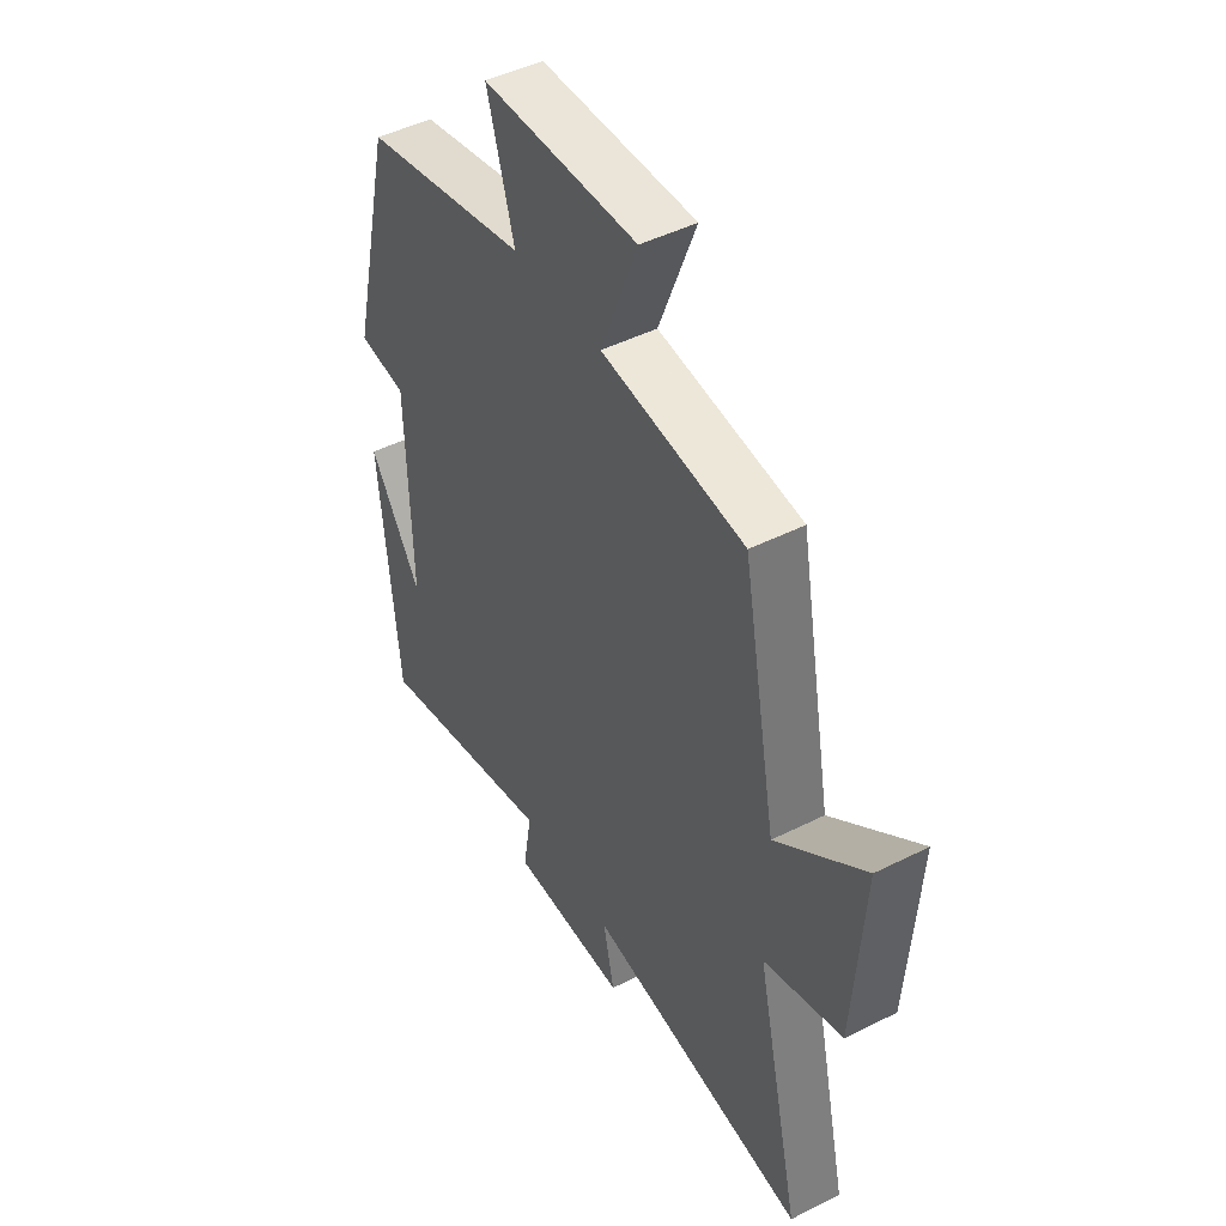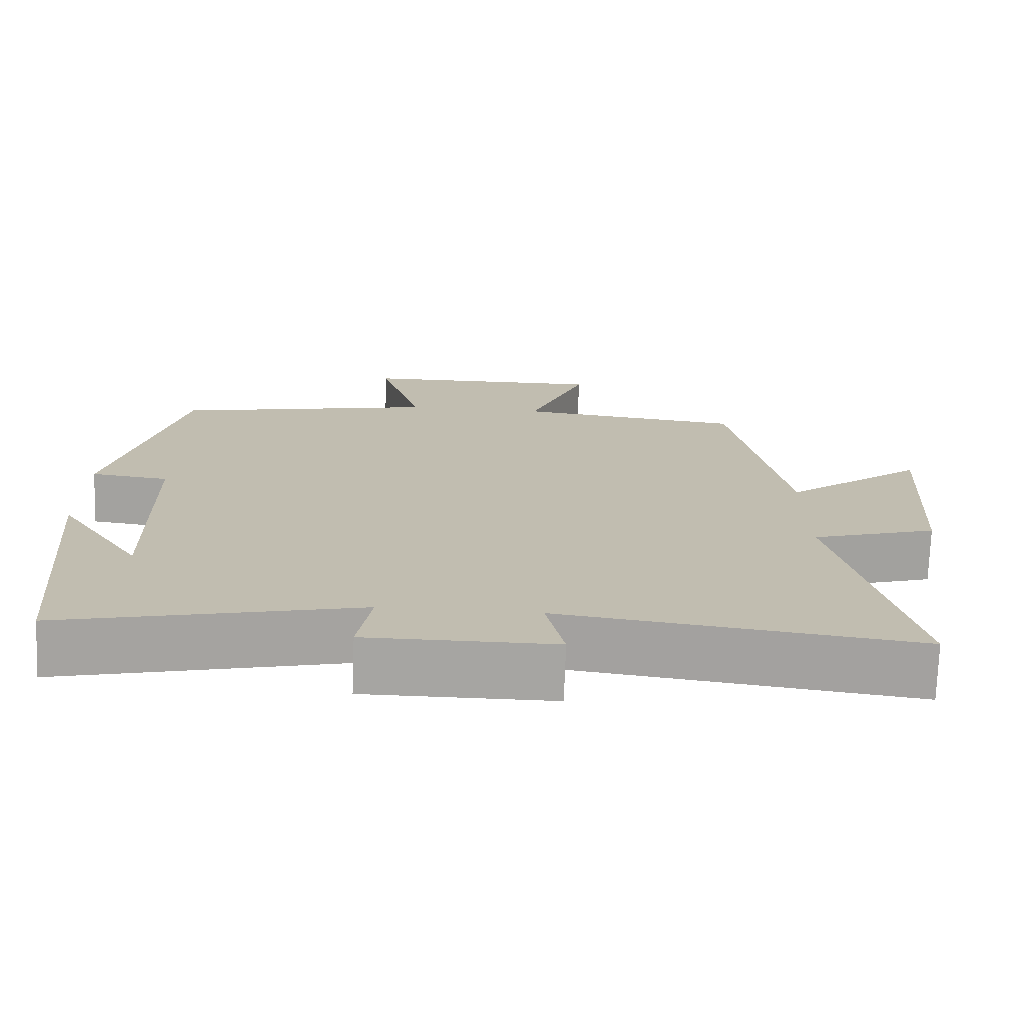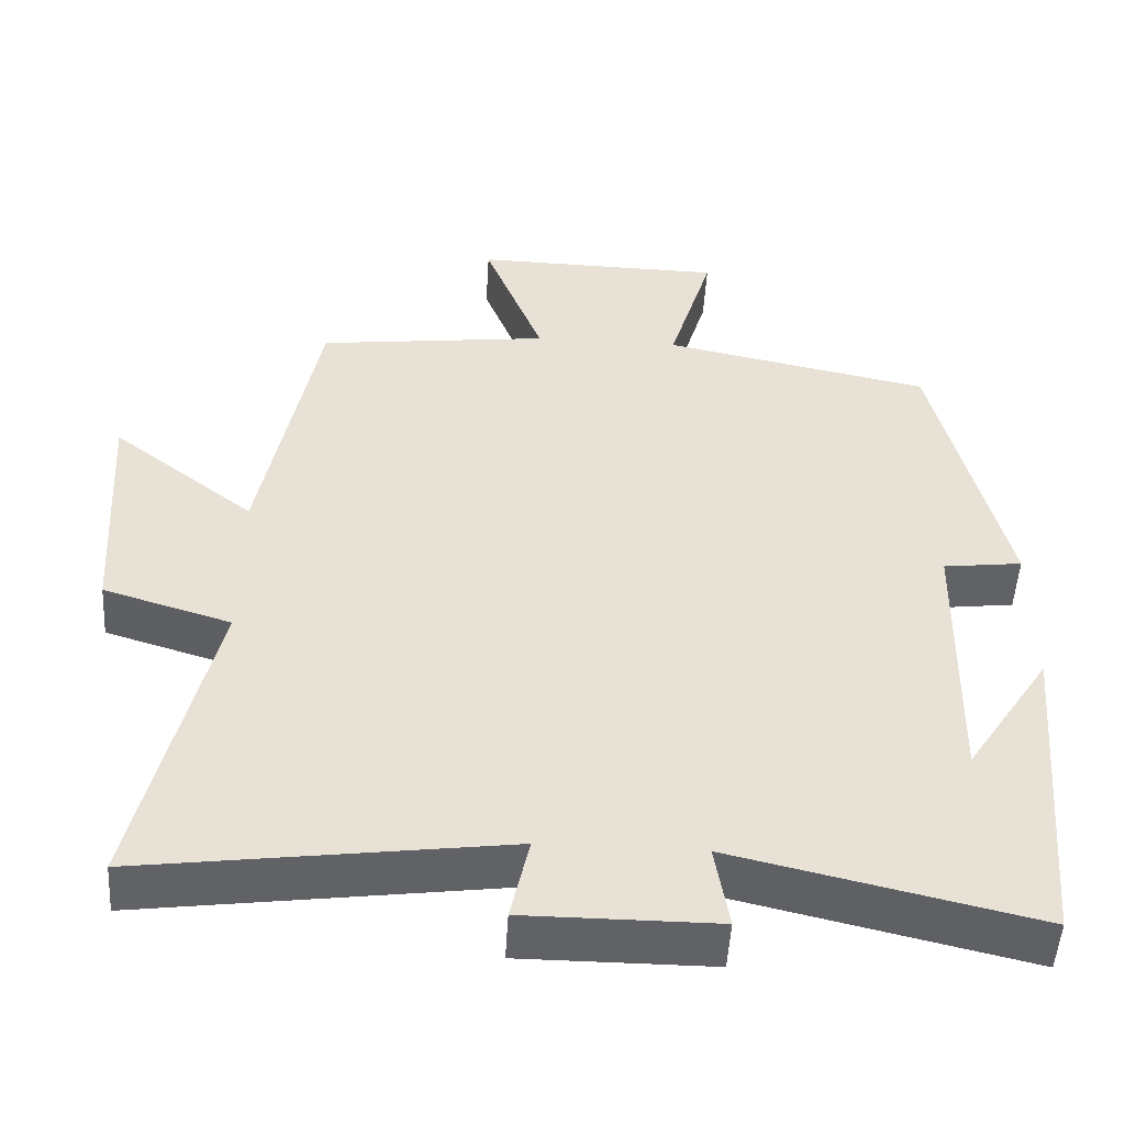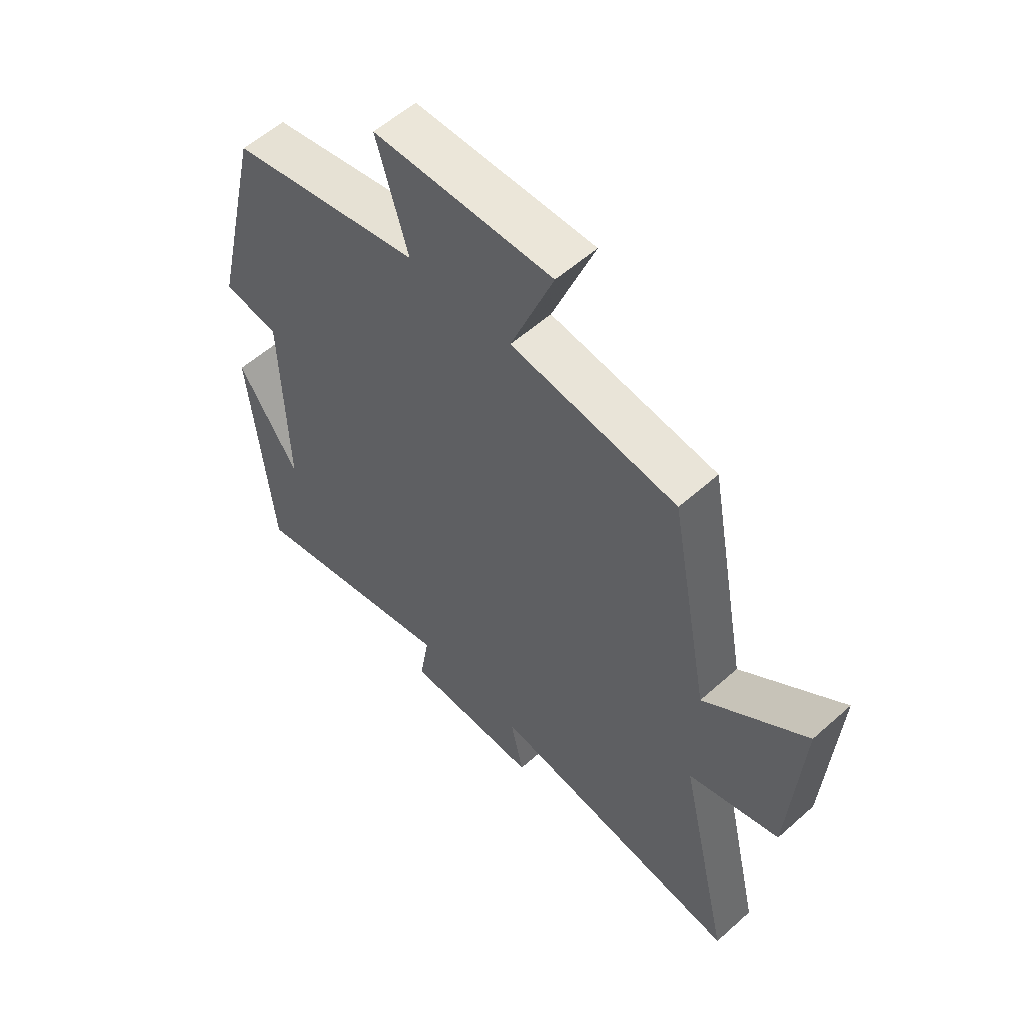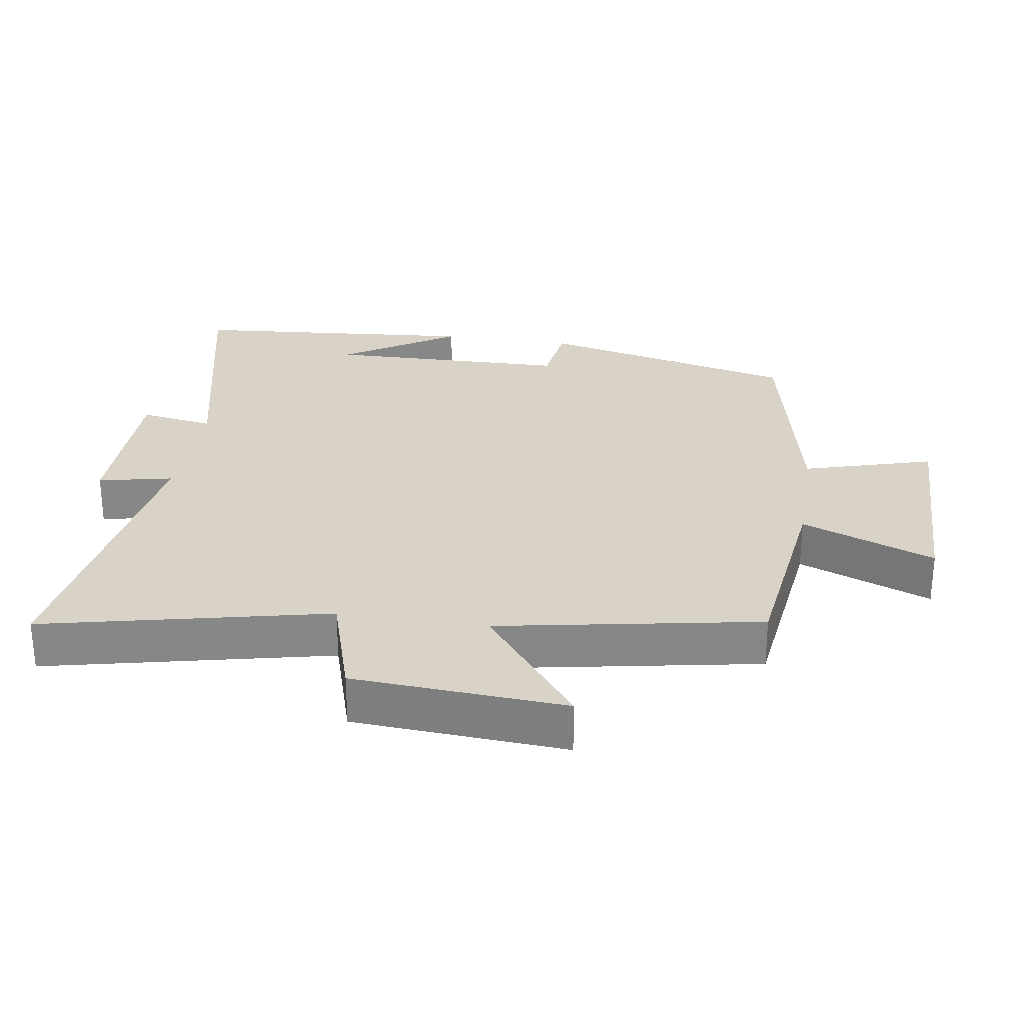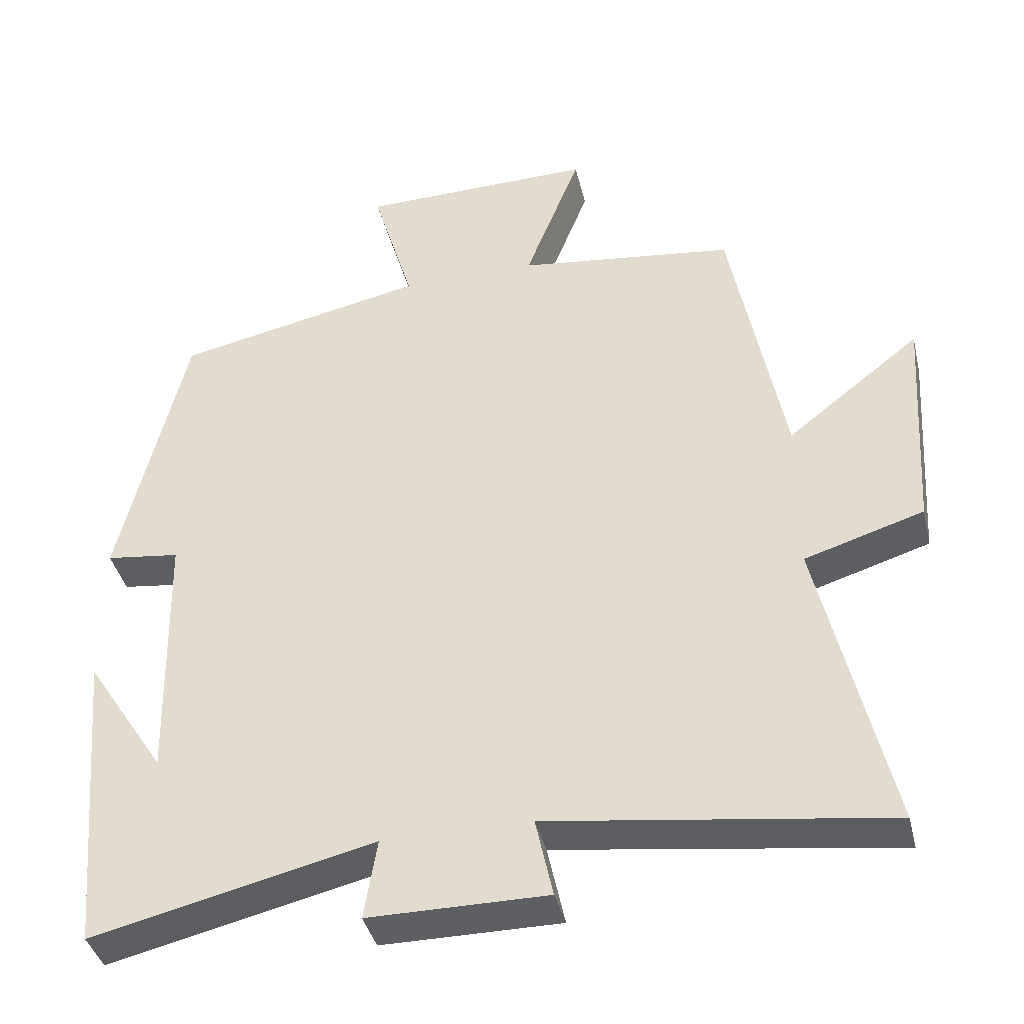
<metadata>
{"format":"obj","ext":"obj","renderer":"f3d","projection":"perspective","resolution":1024,"background":"white","views":[{"elev":46.6,"azim":-119.8,"up":"+Z"},{"elev":-73.6,"azim":177.9,"up":"+Z"},{"elev":-50.6,"azim":-3.4,"up":"+Z"},{"elev":56.6,"azim":-132.9,"up":"+Z"},{"elev":28.0,"azim":-81.0,"up":"+Y"},{"elev":-39.8,"azim":-166.7,"up":"+Z"}]}
</metadata>
<code>
v -0.427 0.07 0.463
v -0.127 0.07 0.5
v -0.204 0.07 0.698
v 0.12 0.07 0.692
v 0.063 0.07 0.5
v 0.409 0.07 0.427
v 0.5 0.07 0.042
v 0.398 0.07 0.029
v 0.39 0.07 -0.331
v 0.5 0.07 -0.162
v 0.462 0.07 -0.591
v 0.074 0.07 -0.5
v 0.092 0.07 -0.61
v -0.154 0.07 -0.61
v -0.13 0.07 -0.5
v -0.596 0.07 -0.563
v -0.5 0.07 -0.144
v -0.665 0.07 -0.093
v -0.685 0.07 0.221
v -0.5 0.07 0.076
v -0.427 0 0.463
v -0.127 0 0.5
v -0.204 0 0.698
v 0.12 0 0.692
v 0.063 0 0.5
v 0.409 0 0.427
v 0.5 0 0.042
v 0.398 0 0.029
v 0.39 0 -0.331
v 0.5 0 -0.162
v 0.462 0 -0.591
v 0.074 0 -0.5
v 0.092 0 -0.61
v -0.154 0 -0.61
v -0.13 0 -0.5
v -0.596 0 -0.563
v -0.5 0 -0.144
v -0.665 0 -0.093
v -0.685 0 0.221
v -0.5 0 0.076
f 17 18 19 20
f 17 20 1 2
f 15 16 17 2
f 12 13 14 15
f 12 15 2
f 11 12 2
f 9 10 11
f 9 11 2 3
f 8 9 3
f 5 6 7 8
f 5 8 3
f 3 4 5
f 40 39 38 37
f 22 21 40 37
f 22 37 36 35
f 35 34 33 32
f 22 35 32
f 22 32 31
f 31 30 29
f 23 22 31 29
f 23 29 28
f 28 27 26 25
f 23 28 25
f 25 24 23
f 1 21 22 2
f 2 22 23 3
f 3 23 24 4
f 4 24 25 5
f 5 25 26 6
f 6 26 27 7
f 7 27 28 8
f 8 28 29 9
f 9 29 30 10
f 10 30 31 11
f 11 31 32 12
f 12 32 33 13
f 13 33 34 14
f 14 34 35 15
f 15 35 36 16
f 16 36 37 17
f 17 37 38 18
f 18 38 39 19
f 19 39 40 20
f 20 40 21 1

</code>
